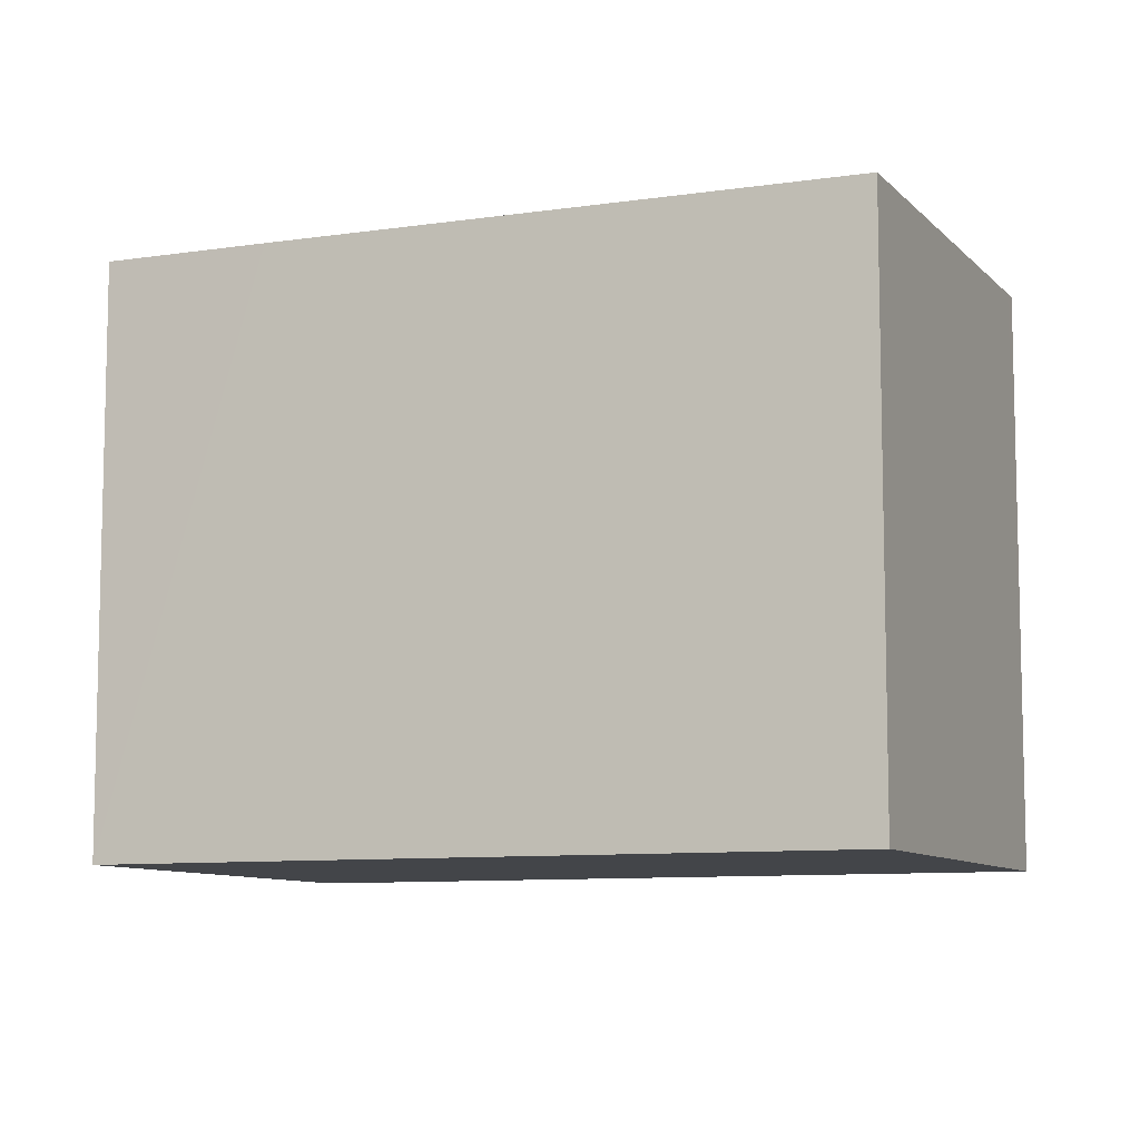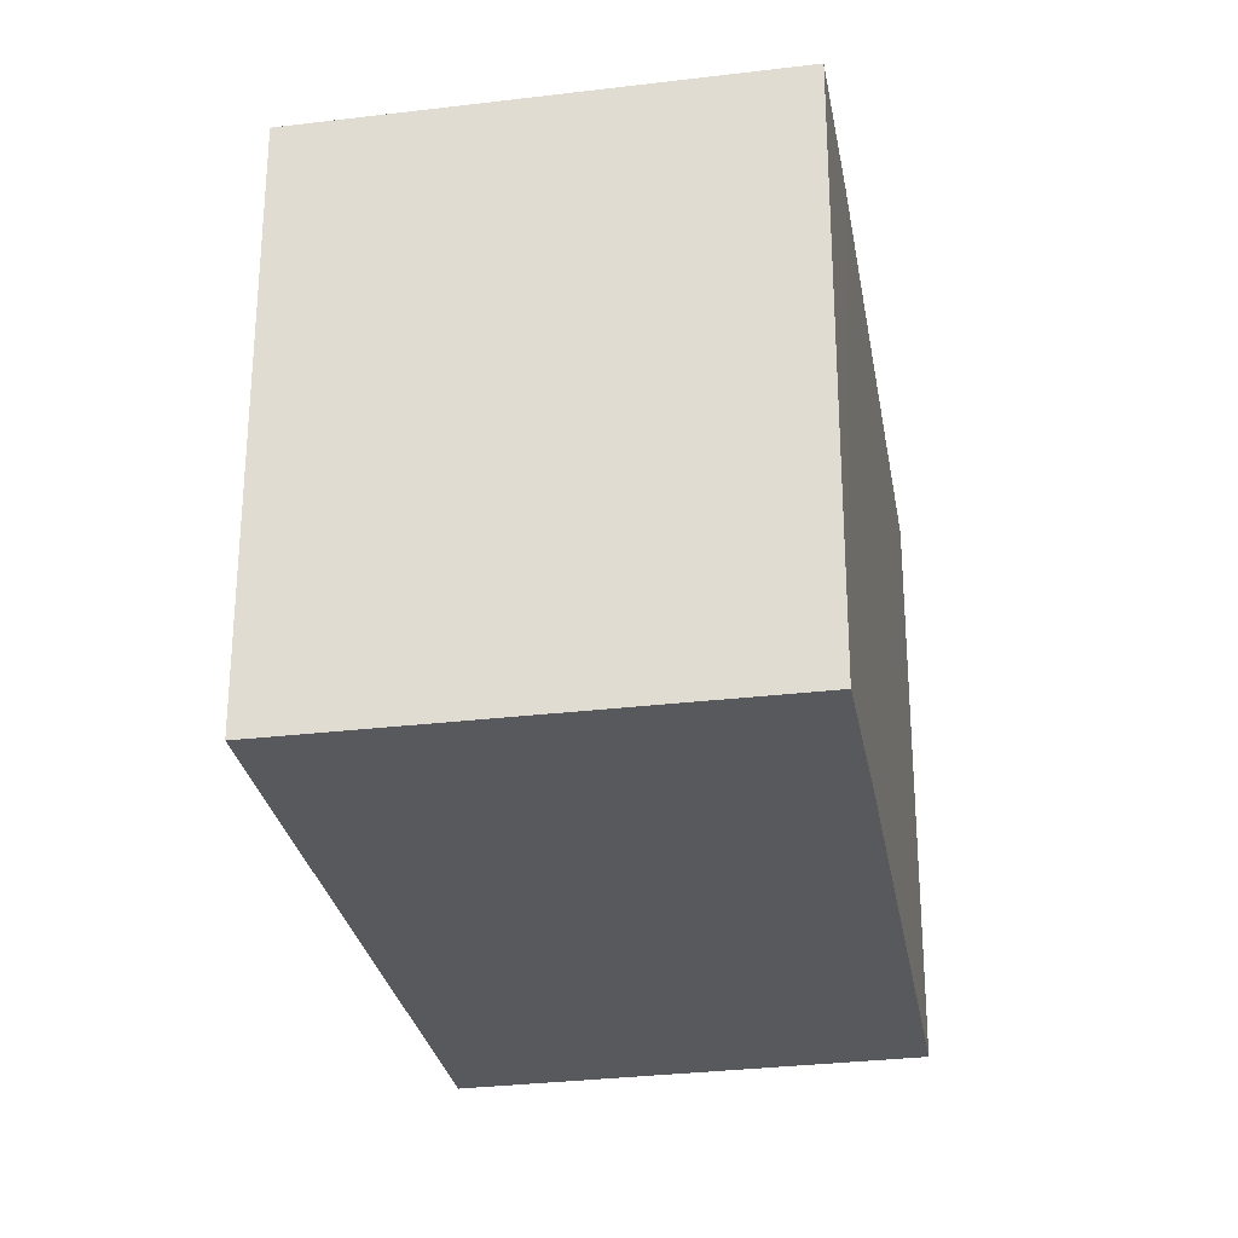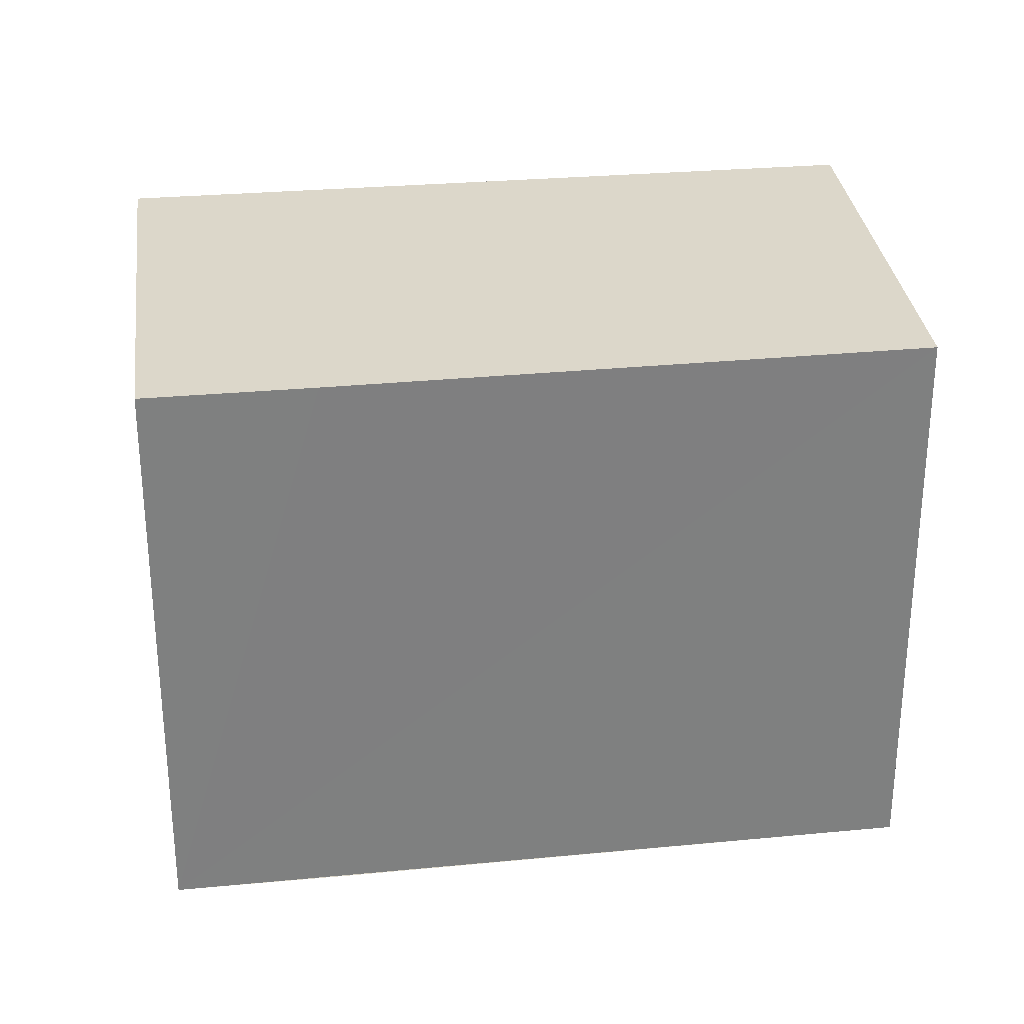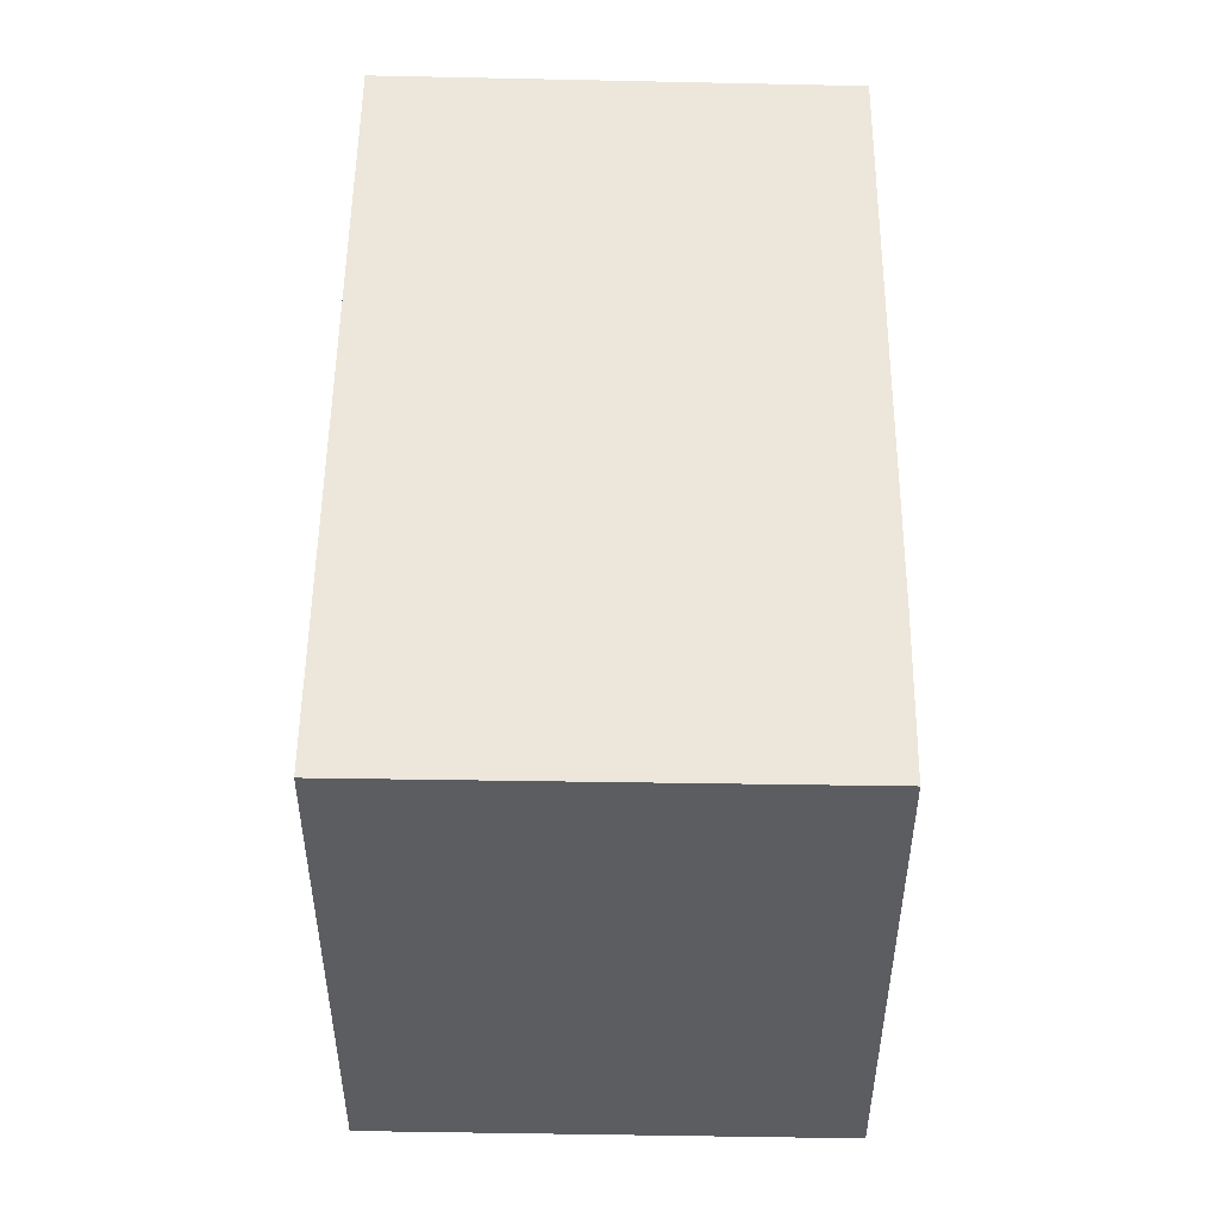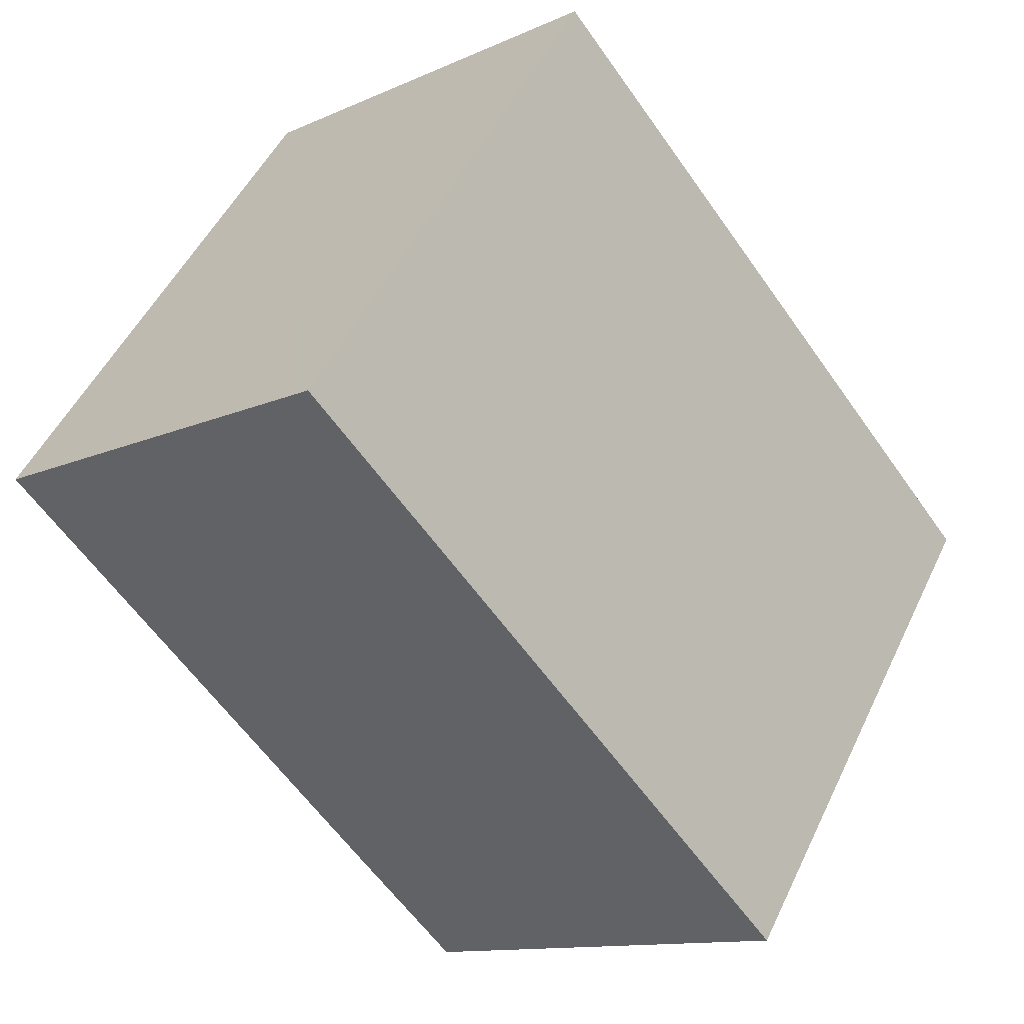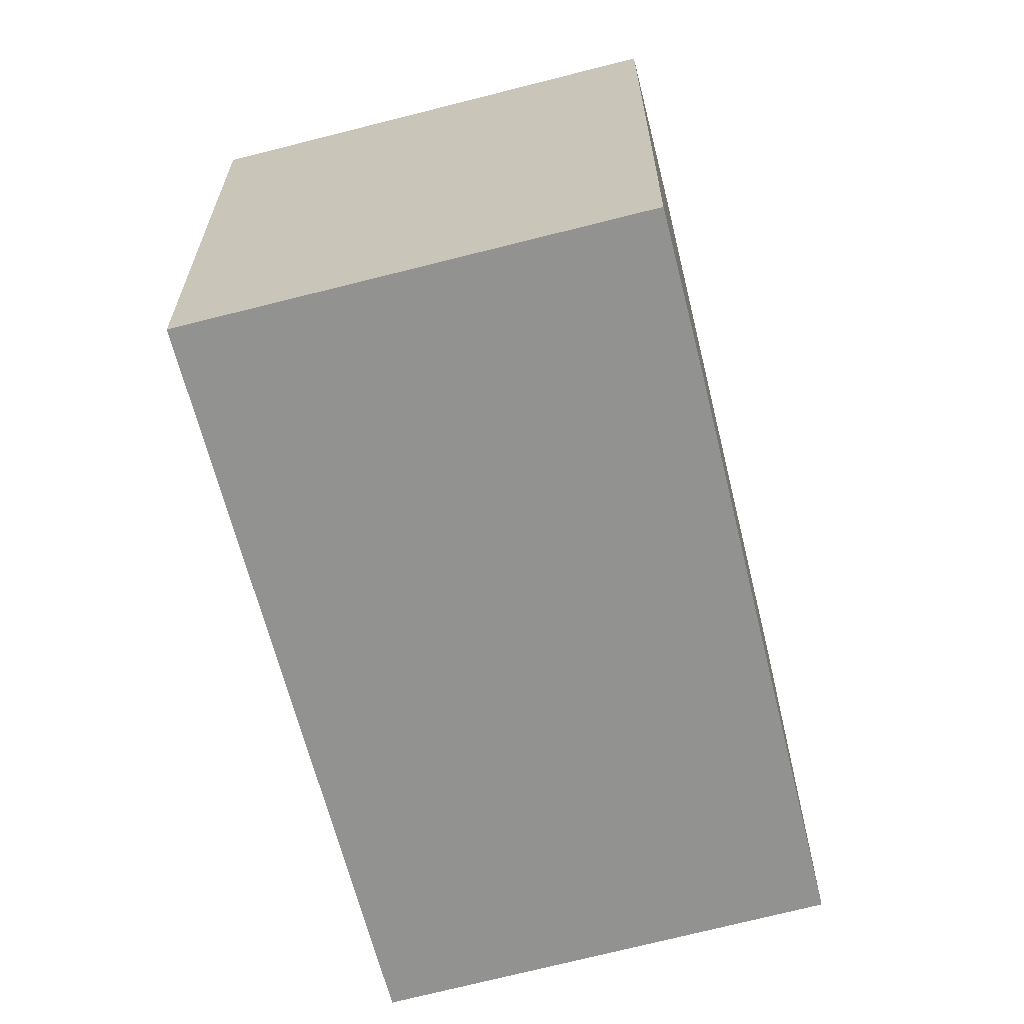
<metadata>
{"format":"obj","ext":"obj","renderer":"f3d","projection":"perspective","resolution":1024,"background":"white","views":[{"elev":-8.9,"azim":-105.9,"up":"+Y"},{"elev":-29.0,"azim":151.6,"up":"+Y"},{"elev":30.5,"azim":-135.9,"up":"+Y"},{"elev":52.9,"azim":142.3,"up":"+Y"},{"elev":50.0,"azim":24.8,"up":"+Z"},{"elev":-66.2,"azim":155.8,"up":"+Y"}]}
</metadata>
<code>
v  5.083 8.079 -6.55
v  11.68 8.079 -4.31
v  6.552 8.079 -8.409
v  0 8.079 4.947e-16
v  4.787 8.079 3.942
v  4.954 8.079 4.08
v  4.954 -2.498e-16 4.08
v  11.68 2.639e-16 -4.31
v  6.552 5.149e-16 -8.409
v  0 0 0
v  5.083 4.011e-16 -6.55
v  4.787 -2.414e-16 3.942
g defaultobject
f 1 2 3
f 2 1 4
f 2 4 5
f 2 5 6
f 7 2 6
f 2 7 8
f 8 3 2
f 3 8 9
f 9 1 3
f 1 9 4
f 4 9 10
f 10 9 11
f 5 7 6
f 7 5 4
f 7 4 12
f 12 4 10
f 7 9 8
f 9 7 11
f 11 7 12
f 11 12 10

</code>
